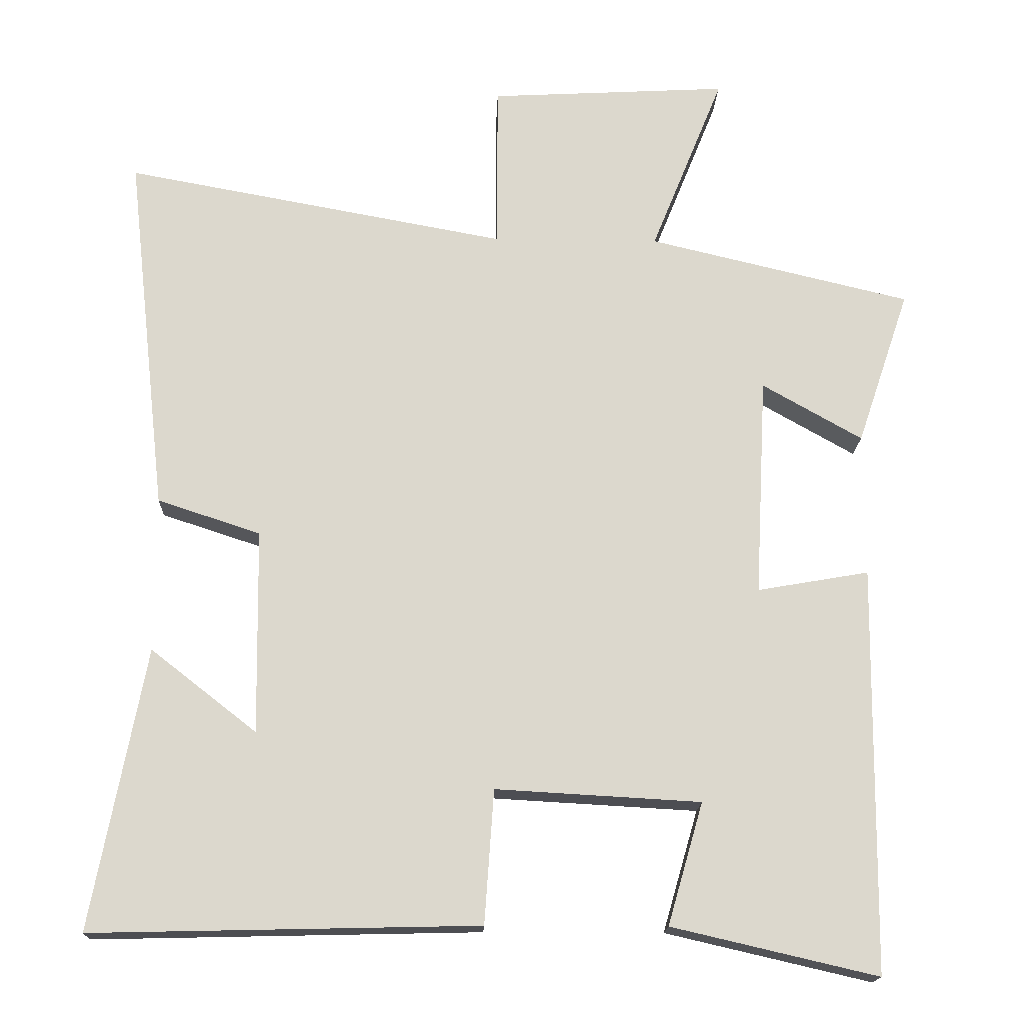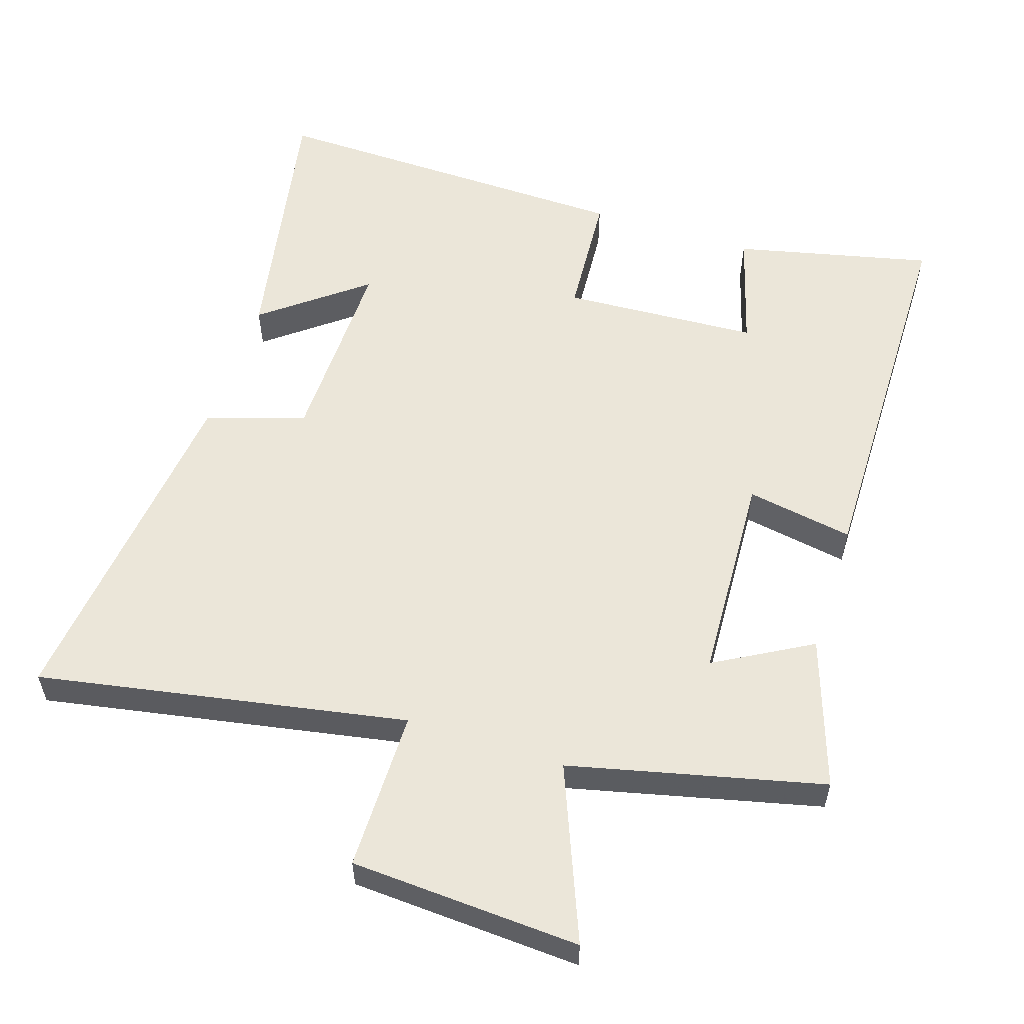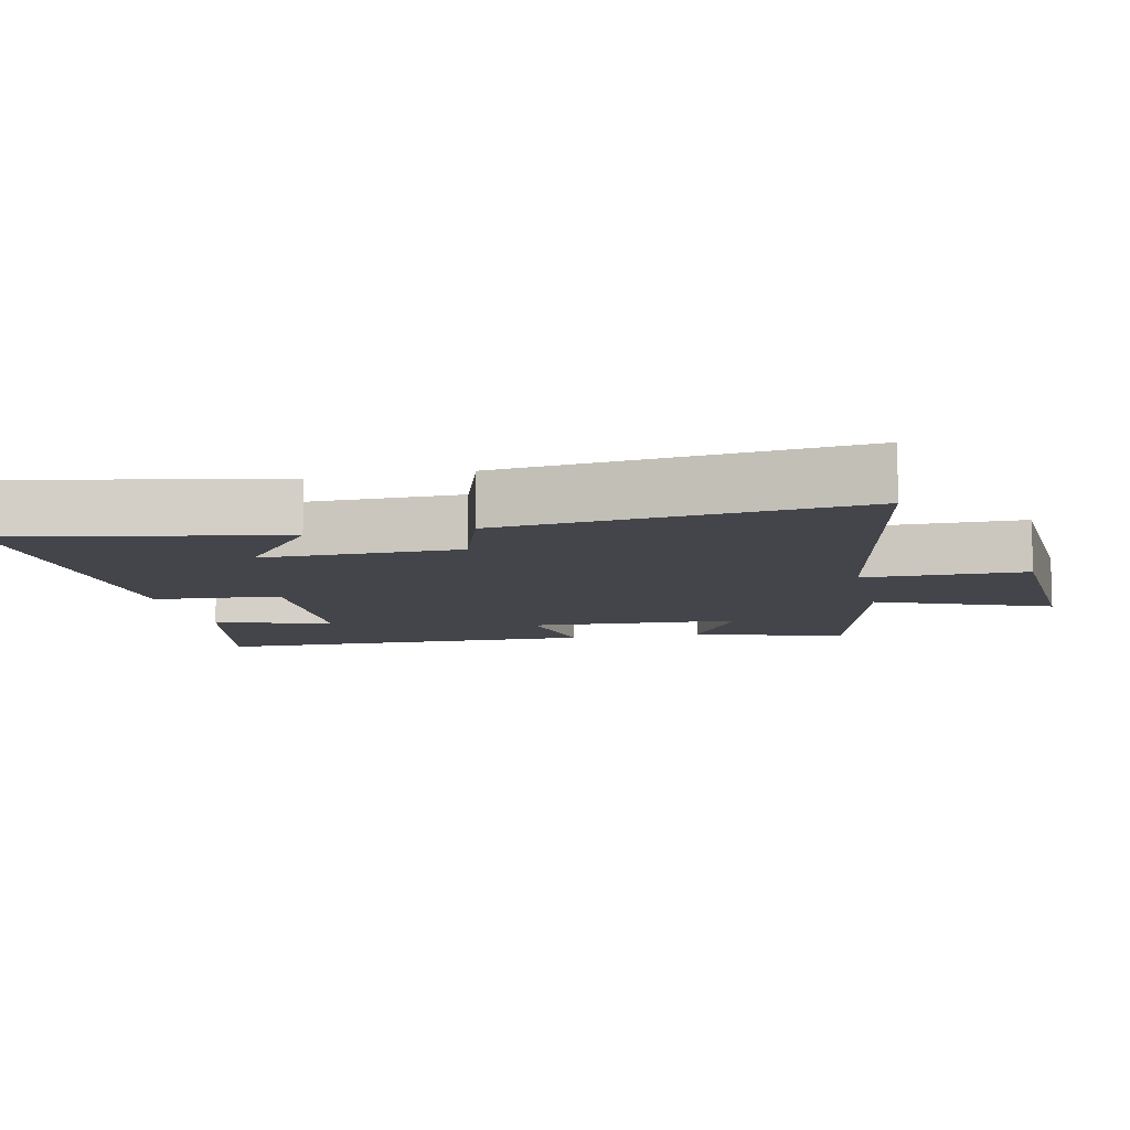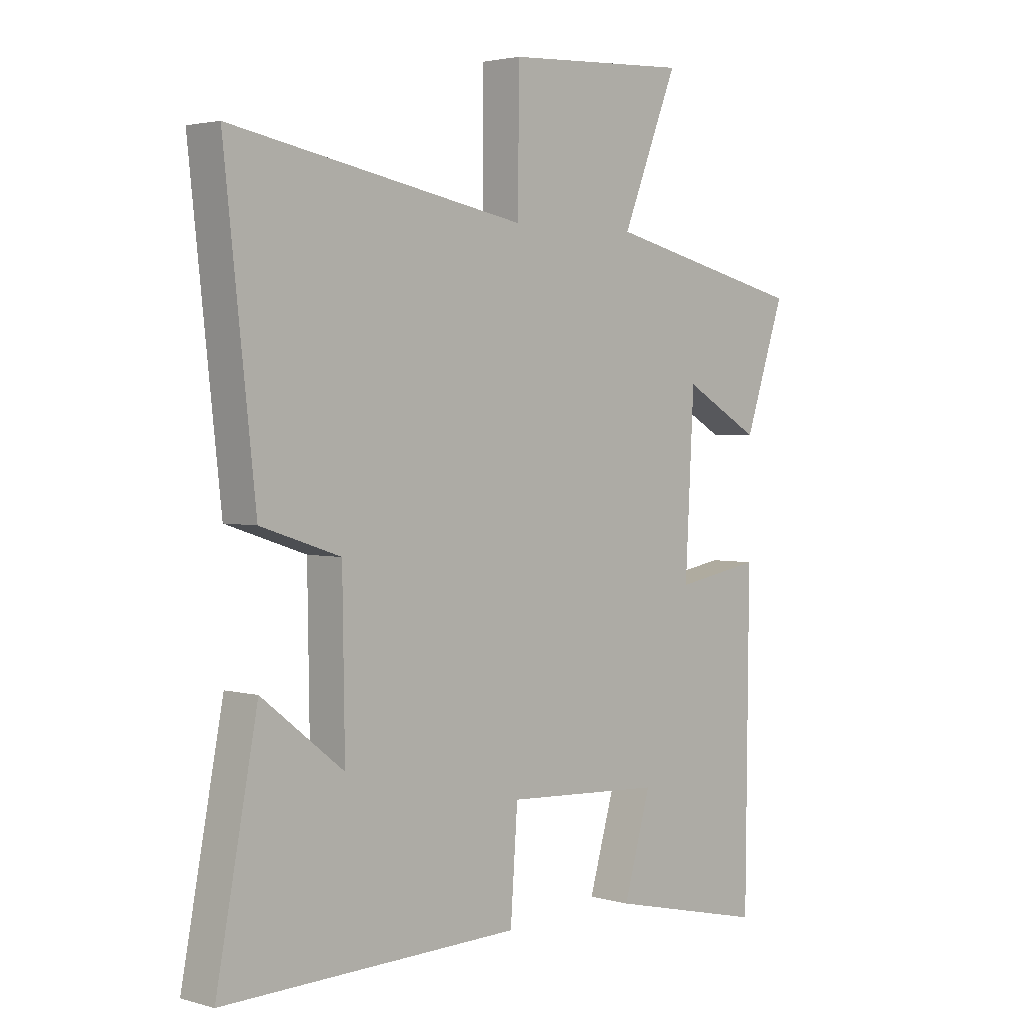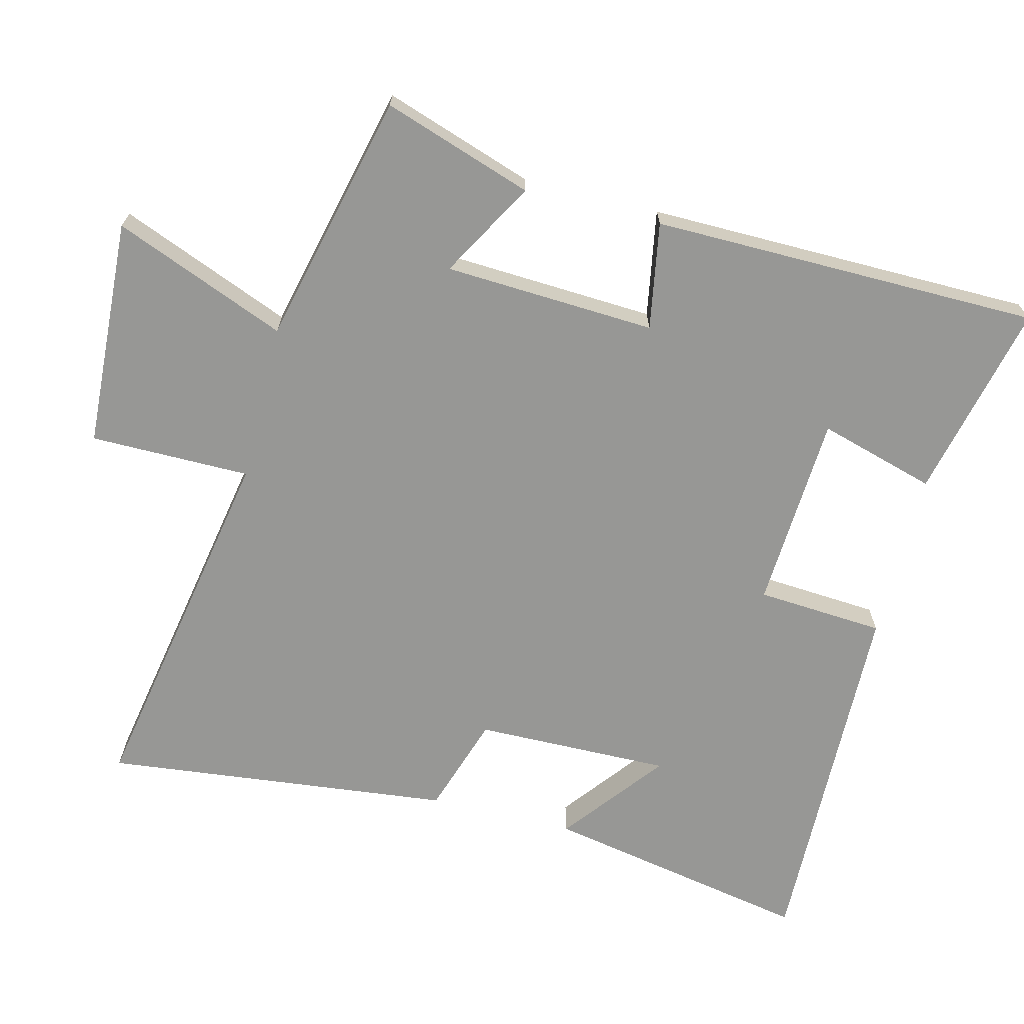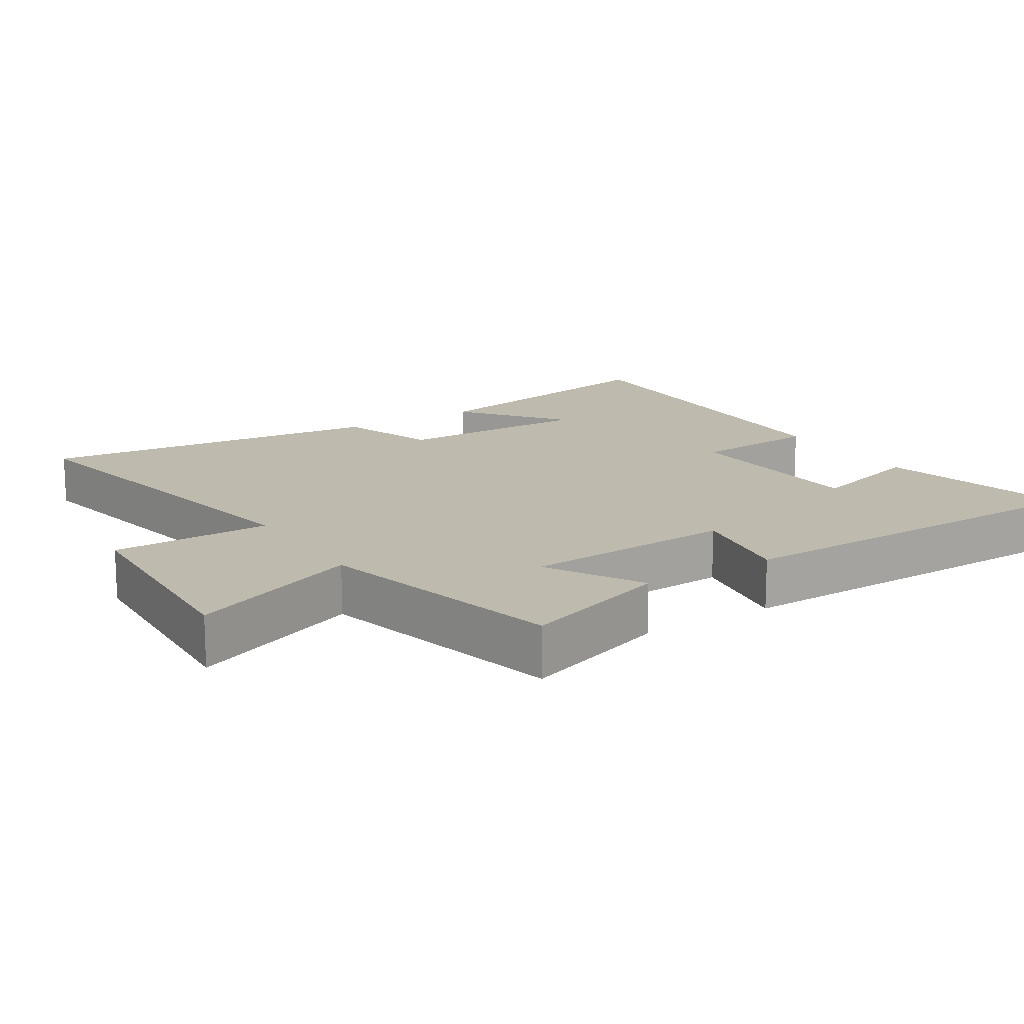
<metadata>
{"format":"obj","ext":"obj","renderer":"f3d","projection":"perspective","resolution":1024,"background":"white","views":[{"elev":-17.2,"azim":-1.9,"up":"+Z"},{"elev":56.3,"azim":18.0,"up":"+Y"},{"elev":-9.2,"azim":-77.6,"up":"+Y"},{"elev":2.7,"azim":-45.9,"up":"+Z"},{"elev":-68.1,"azim":76.0,"up":"+Y"},{"elev":15.5,"azim":57.5,"up":"+Y"}]}
</metadata>
<code>
v 0.573 0.07 0.413
v 0.5 0.07 0.197
v 0.361 0.07 0.276
v 0.345 0.07 -0.03
v 0.5 0.07 -0.003
v 0.494 0.07 -0.566
v 0.209 0.07 -0.5
v 0.258 0.07 -0.331
v -0.026 0.07 -0.315
v -0.039 0.07 -0.5
v -0.574 0.07 -0.512
v -0.5 0.07 -0.123
v -0.353 0.07 -0.238
v -0.357 0.07 0.046
v -0.5 0.07 0.093
v -0.556 0.07 0.598
v -0.024 0.07 0.5
v -0.023 0.07 0.732
v 0.309 0.07 0.75
v 0.208 0.07 0.5
v 0.573 0 0.413
v 0.5 0 0.197
v 0.361 0 0.276
v 0.345 0 -0.03
v 0.5 0 -0.003
v 0.494 0 -0.566
v 0.209 0 -0.5
v 0.258 0 -0.331
v -0.026 0 -0.315
v -0.039 0 -0.5
v -0.574 0 -0.512
v -0.5 0 -0.123
v -0.353 0 -0.238
v -0.357 0 0.046
v -0.5 0 0.093
v -0.556 0 0.598
v -0.024 0 0.5
v -0.023 0 0.732
v 0.309 0 0.75
v 0.208 0 0.5
f 17 18 19 20
f 1 2 3
f 20 1 3
f 17 20 3
f 17 3 4
f 16 17 4
f 15 16 4
f 14 15 4
f 13 14 4
f 10 11 12 13
f 9 10 13
f 13 4 5
f 9 13 5
f 8 9 5
f 5 6 7 8
f 40 39 38 37
f 23 22 21
f 23 21 40
f 23 40 37
f 24 23 37
f 24 37 36
f 24 36 35
f 24 35 34
f 24 34 33
f 33 32 31 30
f 33 30 29
f 25 24 33
f 25 33 29
f 25 29 28
f 28 27 26 25
f 1 21 22 2
f 2 22 23 3
f 3 23 24 4
f 4 24 25 5
f 5 25 26 6
f 6 26 27 7
f 7 27 28 8
f 8 28 29 9
f 9 29 30 10
f 10 30 31 11
f 11 31 32 12
f 12 32 33 13
f 13 33 34 14
f 14 34 35 15
f 15 35 36 16
f 16 36 37 17
f 17 37 38 18
f 18 38 39 19
f 19 39 40 20
f 20 40 21 1

</code>
